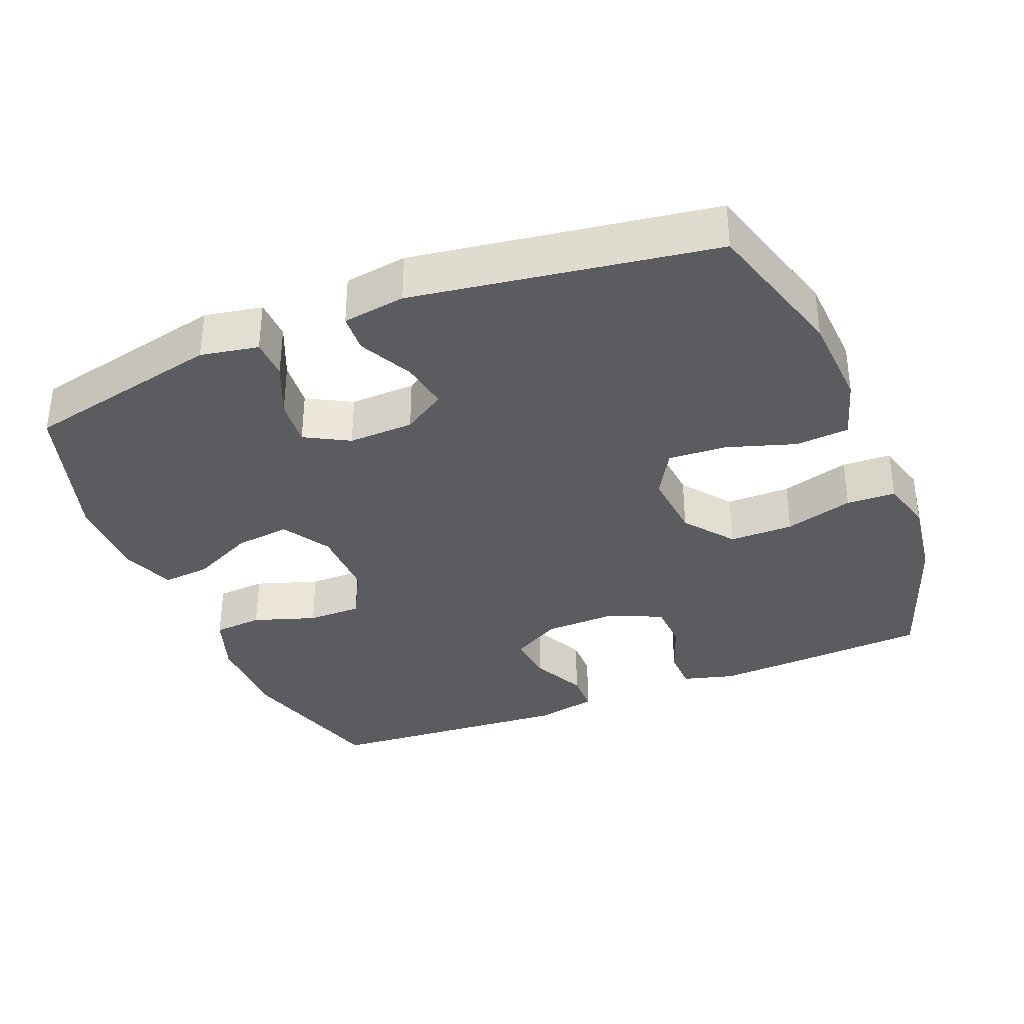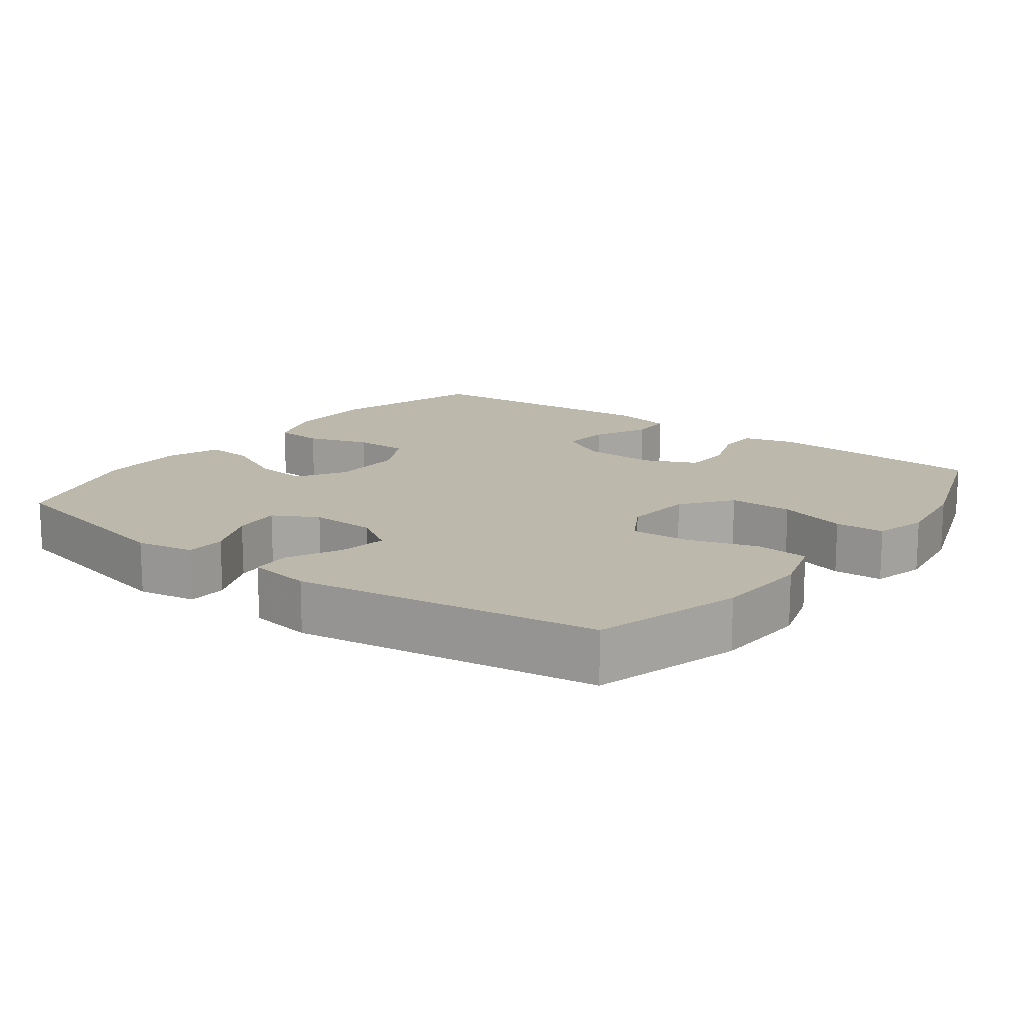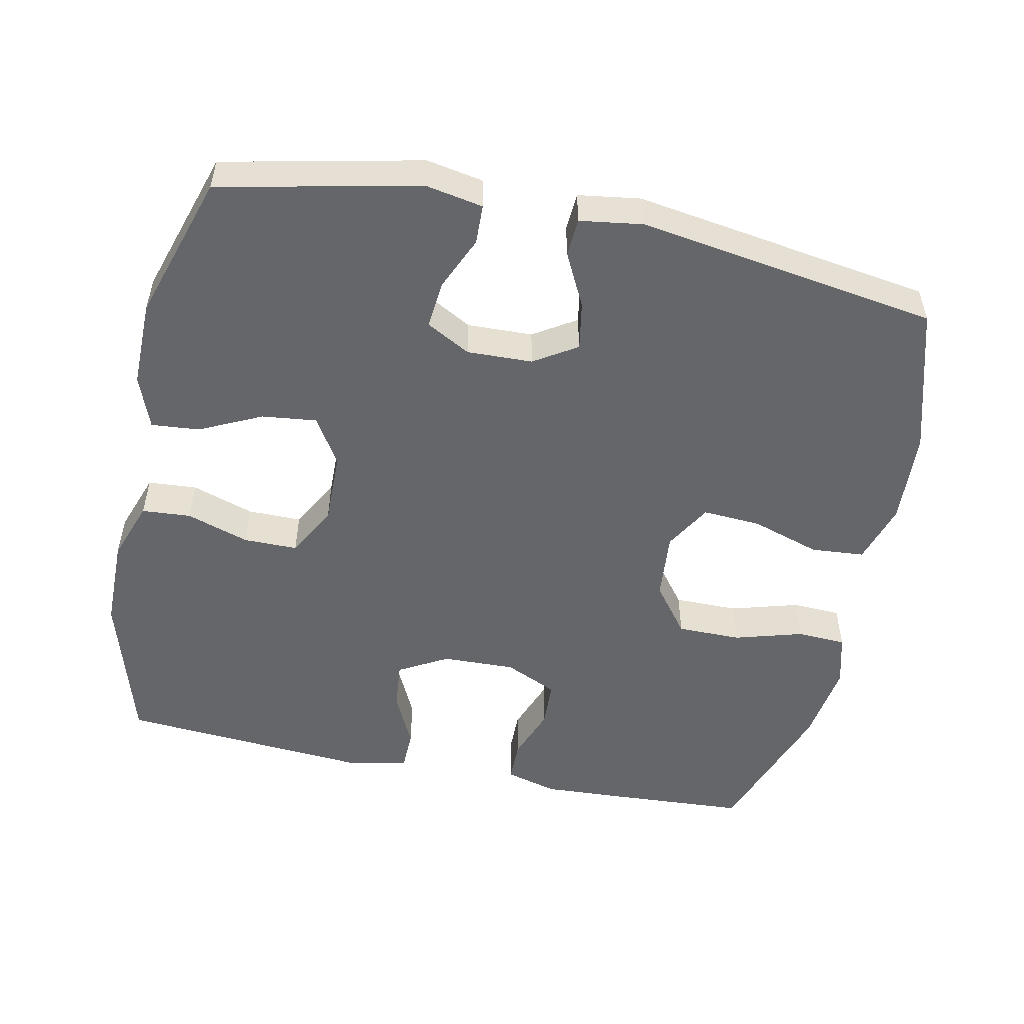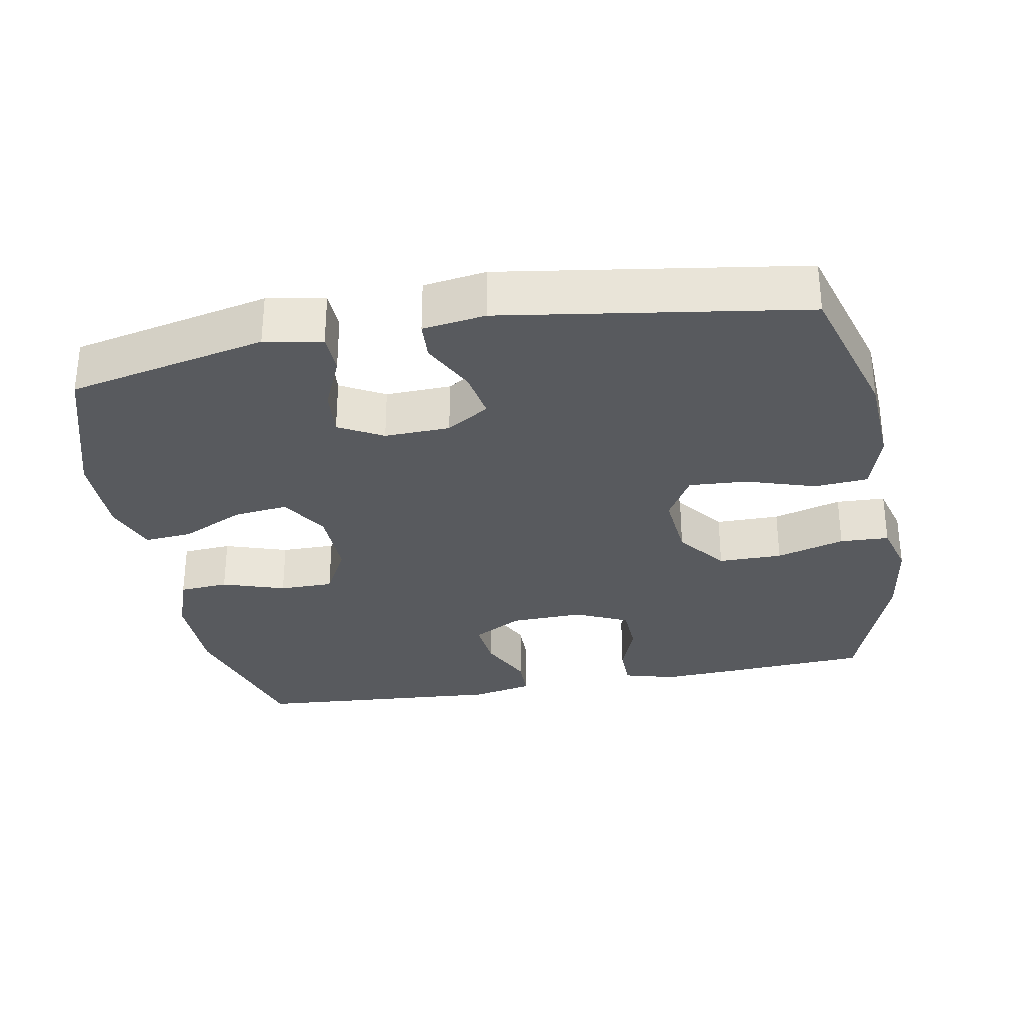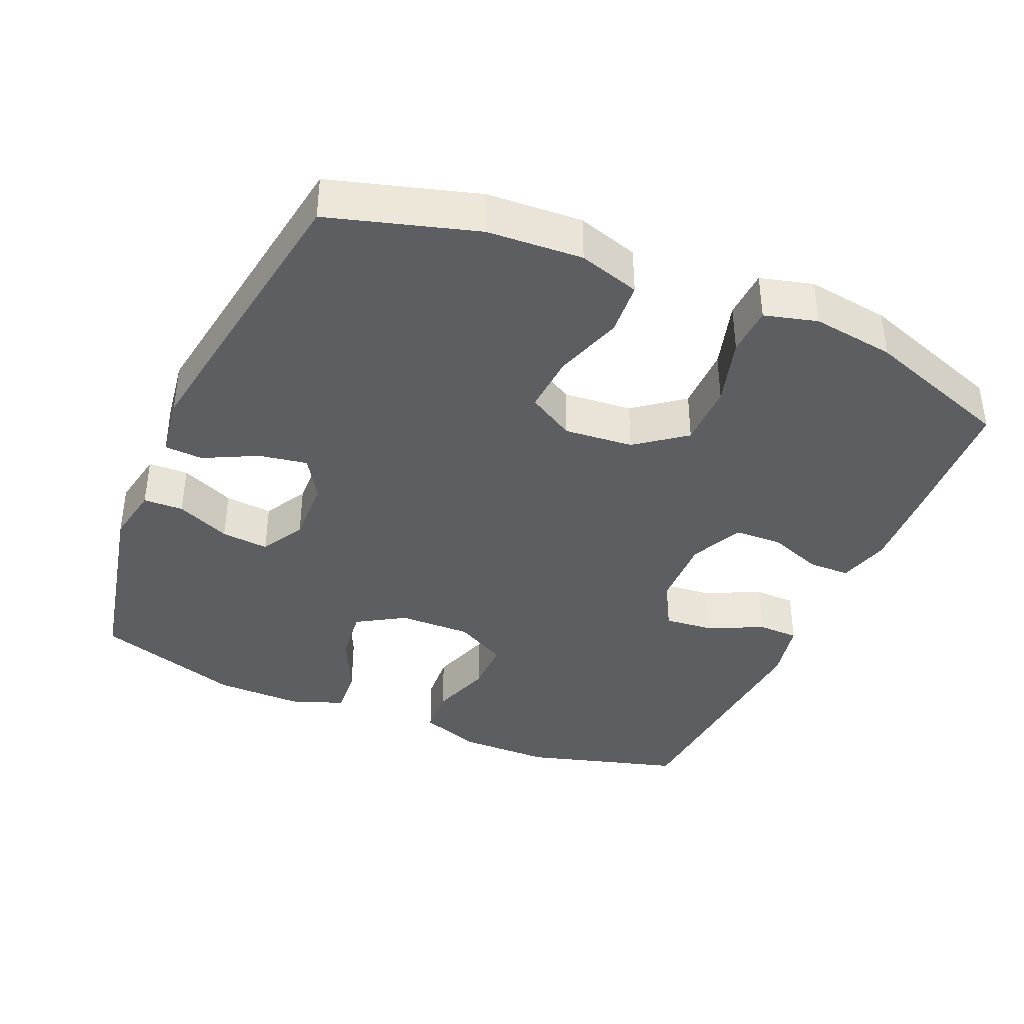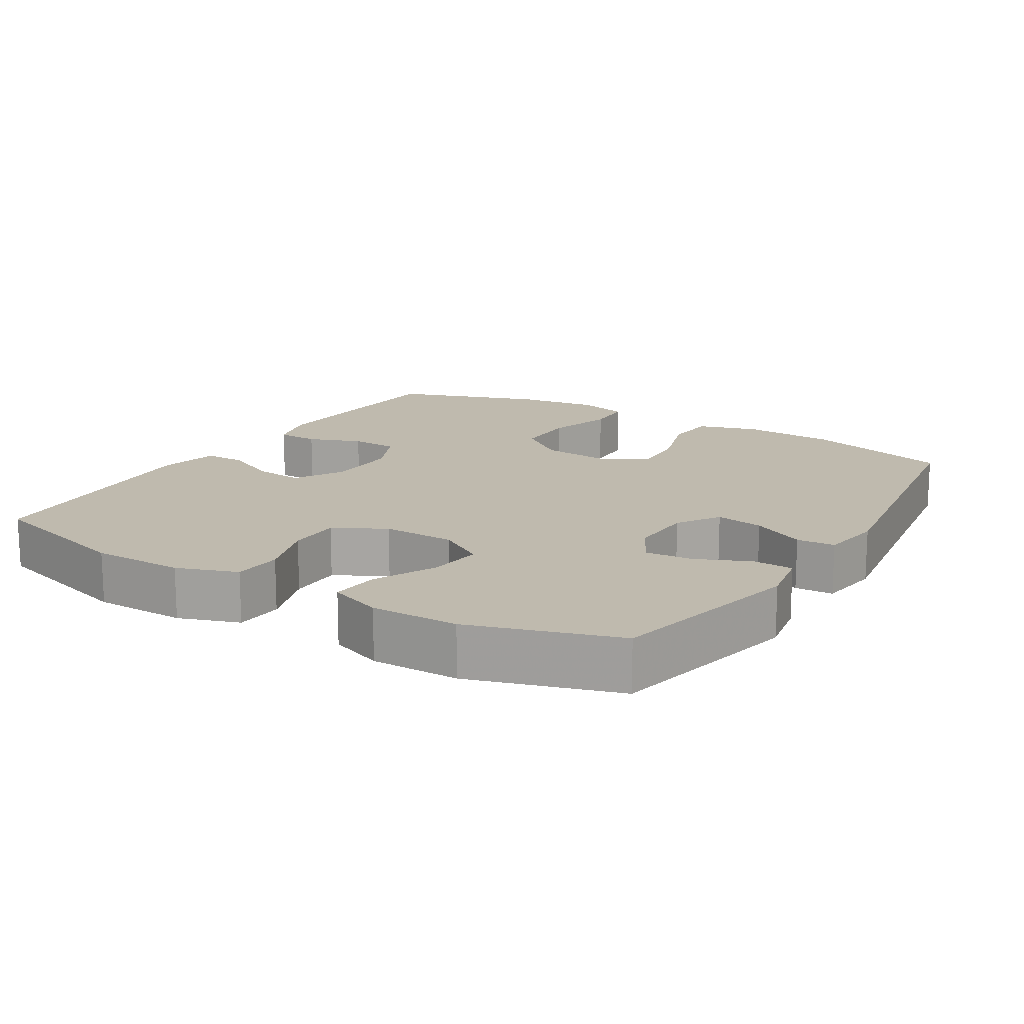
<metadata>
{"format":"obj","ext":"obj","renderer":"f3d","projection":"perspective","resolution":1024,"background":"white","views":[{"elev":-35.1,"azim":22.0,"up":"+Y"},{"elev":14.9,"azim":36.7,"up":"+Y"},{"elev":-51.9,"azim":-11.9,"up":"+Y"},{"elev":-30.8,"azim":10.4,"up":"+Y"},{"elev":-38.6,"azim":66.5,"up":"+Y"},{"elev":15.5,"azim":-58.5,"up":"+Y"}]}
</metadata>
<code>
v -0.5 0.07 -0.5
v -0.564 0.07 -0.281
v -0.565 0.07 -0.151
v -0.535 0.07 -0.066
v -0.466 0.07 -0.061
v -0.378 0.07 -0.09
v -0.302 0.07 -0.09
v -0.263 0.07 -0.017
v -0.265 0.07 0.085
v -0.306 0.07 0.152
v -0.383 0.07 0.143
v -0.47 0.07 0.101
v -0.538 0.07 0.095
v -0.566 0.07 0.17
v -0.565 0.07 0.293
v -0.5 0.07 0.5
v -0.221 0.07 0.561
v -0.14 0.07 0.546
v -0.138 0.07 0.49
v -0.171 0.07 0.414
v -0.177 0.07 0.347
v -0.115 0.07 0.313
v -0.023 0.07 0.316
v 0.037 0.07 0.354
v 0.025 0.07 0.422
v -0.013 0.07 0.497
v -0.01 0.07 0.551
v 0.078 0.07 0.564
v 0.5 0.07 0.5
v 0.561 0.07 0.294
v 0.569 0.07 0.161
v 0.543 0.07 0.075
v 0.468 0.07 0.069
v 0.371 0.07 0.1
v 0.289 0.07 0.105
v 0.251 0.07 0.039
v 0.26 0.07 -0.058
v 0.313 0.07 -0.127
v 0.403 0.07 -0.127
v 0.499 0.07 -0.099
v 0.568 0.07 -0.102
v 0.588 0.07 -0.176
v 0.572 0.07 -0.292
v 0.5 0.07 -0.5
v 0.304 0.07 -0.512
v 0.191 0.07 -0.518
v 0.118 0.07 -0.498
v 0.117 0.07 -0.439
v 0.145 0.07 -0.363
v 0.142 0.07 -0.296
v 0.068 0.07 -0.262
v -0.035 0.07 -0.265
v -0.104 0.07 -0.304
v -0.097 0.07 -0.373
v -0.06 0.07 -0.45
v -0.061 0.07 -0.508
v -0.147 0.07 -0.526
v -0.5 0 -0.5
v -0.564 0 -0.281
v -0.565 0 -0.151
v -0.535 0 -0.066
v -0.466 0 -0.061
v -0.378 0 -0.09
v -0.302 0 -0.09
v -0.263 0 -0.017
v -0.265 0 0.085
v -0.306 0 0.152
v -0.383 0 0.143
v -0.47 0 0.101
v -0.538 0 0.095
v -0.566 0 0.17
v -0.565 0 0.293
v -0.5 0 0.5
v -0.221 0 0.561
v -0.14 0 0.546
v -0.138 0 0.49
v -0.171 0 0.414
v -0.177 0 0.347
v -0.115 0 0.313
v -0.023 0 0.316
v 0.037 0 0.354
v 0.025 0 0.422
v -0.013 0 0.497
v -0.01 0 0.551
v 0.078 0 0.564
v 0.5 0 0.5
v 0.561 0 0.294
v 0.569 0 0.161
v 0.543 0 0.075
v 0.468 0 0.069
v 0.371 0 0.1
v 0.289 0 0.105
v 0.251 0 0.039
v 0.26 0 -0.058
v 0.313 0 -0.127
v 0.403 0 -0.127
v 0.499 0 -0.099
v 0.568 0 -0.102
v 0.588 0 -0.176
v 0.572 0 -0.292
v 0.5 0 -0.5
v 0.304 0 -0.512
v 0.191 0 -0.518
v 0.118 0 -0.498
v 0.117 0 -0.439
v 0.145 0 -0.363
v 0.142 0 -0.296
v 0.068 0 -0.262
v -0.035 0 -0.265
v -0.104 0 -0.304
v -0.097 0 -0.373
v -0.06 0 -0.45
v -0.061 0 -0.508
v -0.147 0 -0.526
f 4 5 6
f 3 4 6
f 2 3 6
f 1 2 6
f 57 1 6
f 56 57 6
f 55 56 6
f 54 55 6
f 53 54 6 7
f 52 53 7 8
f 51 52 8 9
f 50 51 9 10
f 47 48 49
f 46 47 49
f 45 46 49
f 44 45 49
f 43 44 49
f 42 43 49
f 41 42 49
f 40 41 49
f 39 40 49
f 38 39 49 50
f 37 38 50 10
f 32 33 34
f 31 32 34
f 30 31 34
f 29 30 34
f 28 29 34
f 27 28 34
f 26 27 34
f 25 26 34
f 24 25 34 35
f 23 24 35 36
f 18 19 20
f 17 18 20
f 16 17 20
f 15 16 20
f 14 15 20
f 13 14 20
f 12 13 20
f 11 12 20
f 10 11 20 21
f 36 37 10
f 23 36 10
f 22 23 10
f 10 21 22
f 63 62 61
f 63 61 60
f 63 60 59
f 63 59 58
f 63 58 114
f 63 114 113
f 63 113 112
f 63 112 111
f 64 63 111 110
f 65 64 110 109
f 66 65 109 108
f 67 66 108 107
f 106 105 104
f 106 104 103
f 106 103 102
f 106 102 101
f 106 101 100
f 106 100 99
f 106 99 98
f 106 98 97
f 106 97 96
f 107 106 96 95
f 67 107 95 94
f 91 90 89
f 91 89 88
f 91 88 87
f 91 87 86
f 91 86 85
f 91 85 84
f 91 84 83
f 91 83 82
f 92 91 82 81
f 93 92 81 80
f 77 76 75
f 77 75 74
f 77 74 73
f 77 73 72
f 77 72 71
f 77 71 70
f 77 70 69
f 77 69 68
f 78 77 68 67
f 67 94 93
f 67 93 80
f 67 80 79
f 79 78 67
f 1 58 59 2
f 2 59 60 3
f 3 60 61 4
f 4 61 62 5
f 5 62 63 6
f 6 63 64 7
f 7 64 65 8
f 8 65 66 9
f 9 66 67 10
f 10 67 68 11
f 11 68 69 12
f 12 69 70 13
f 13 70 71 14
f 14 71 72 15
f 15 72 73 16
f 16 73 74 17
f 17 74 75 18
f 18 75 76 19
f 19 76 77 20
f 20 77 78 21
f 21 78 79 22
f 22 79 80 23
f 23 80 81 24
f 24 81 82 25
f 25 82 83 26
f 26 83 84 27
f 27 84 85 28
f 28 85 86 29
f 29 86 87 30
f 30 87 88 31
f 31 88 89 32
f 32 89 90 33
f 33 90 91 34
f 34 91 92 35
f 35 92 93 36
f 36 93 94 37
f 37 94 95 38
f 38 95 96 39
f 39 96 97 40
f 40 97 98 41
f 41 98 99 42
f 42 99 100 43
f 43 100 101 44
f 44 101 102 45
f 45 102 103 46
f 46 103 104 47
f 47 104 105 48
f 48 105 106 49
f 49 106 107 50
f 50 107 108 51
f 51 108 109 52
f 52 109 110 53
f 53 110 111 54
f 54 111 112 55
f 55 112 113 56
f 56 113 114 57
f 57 114 58 1

</code>
